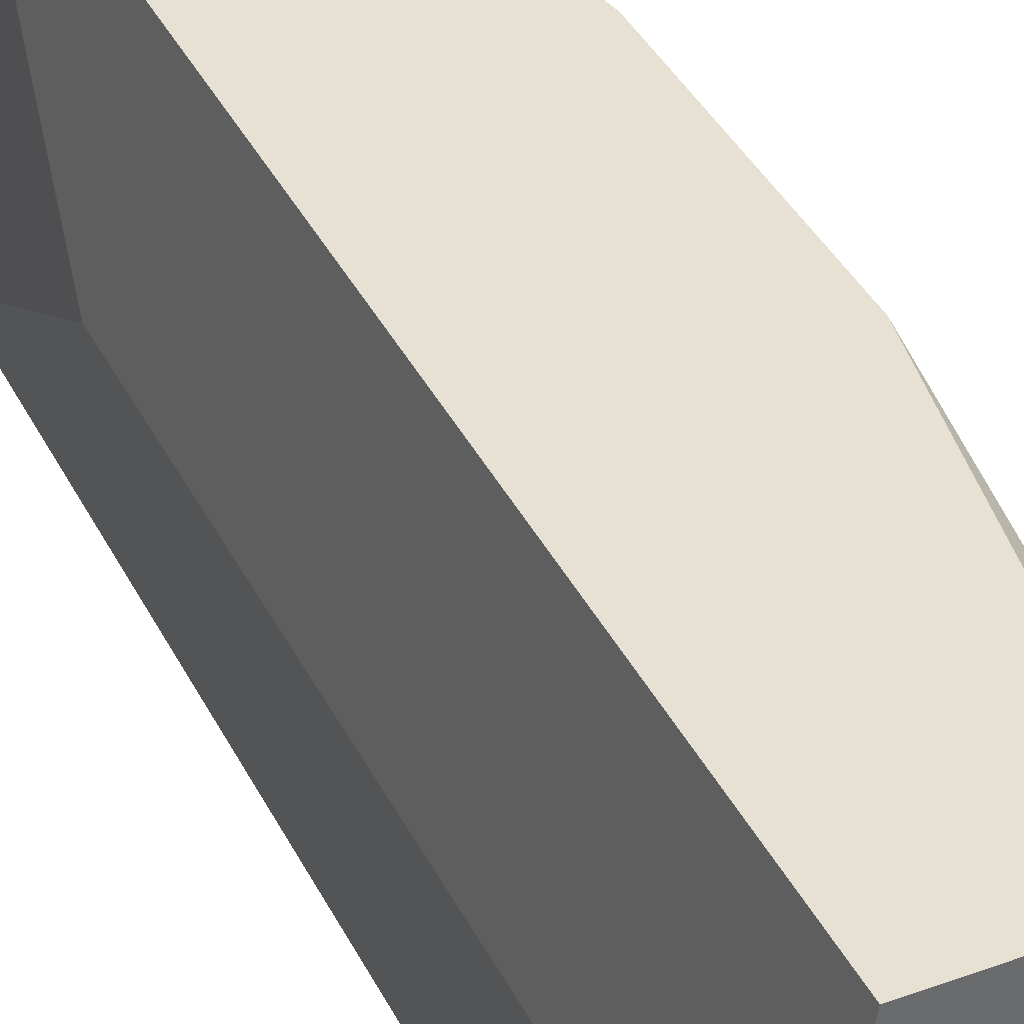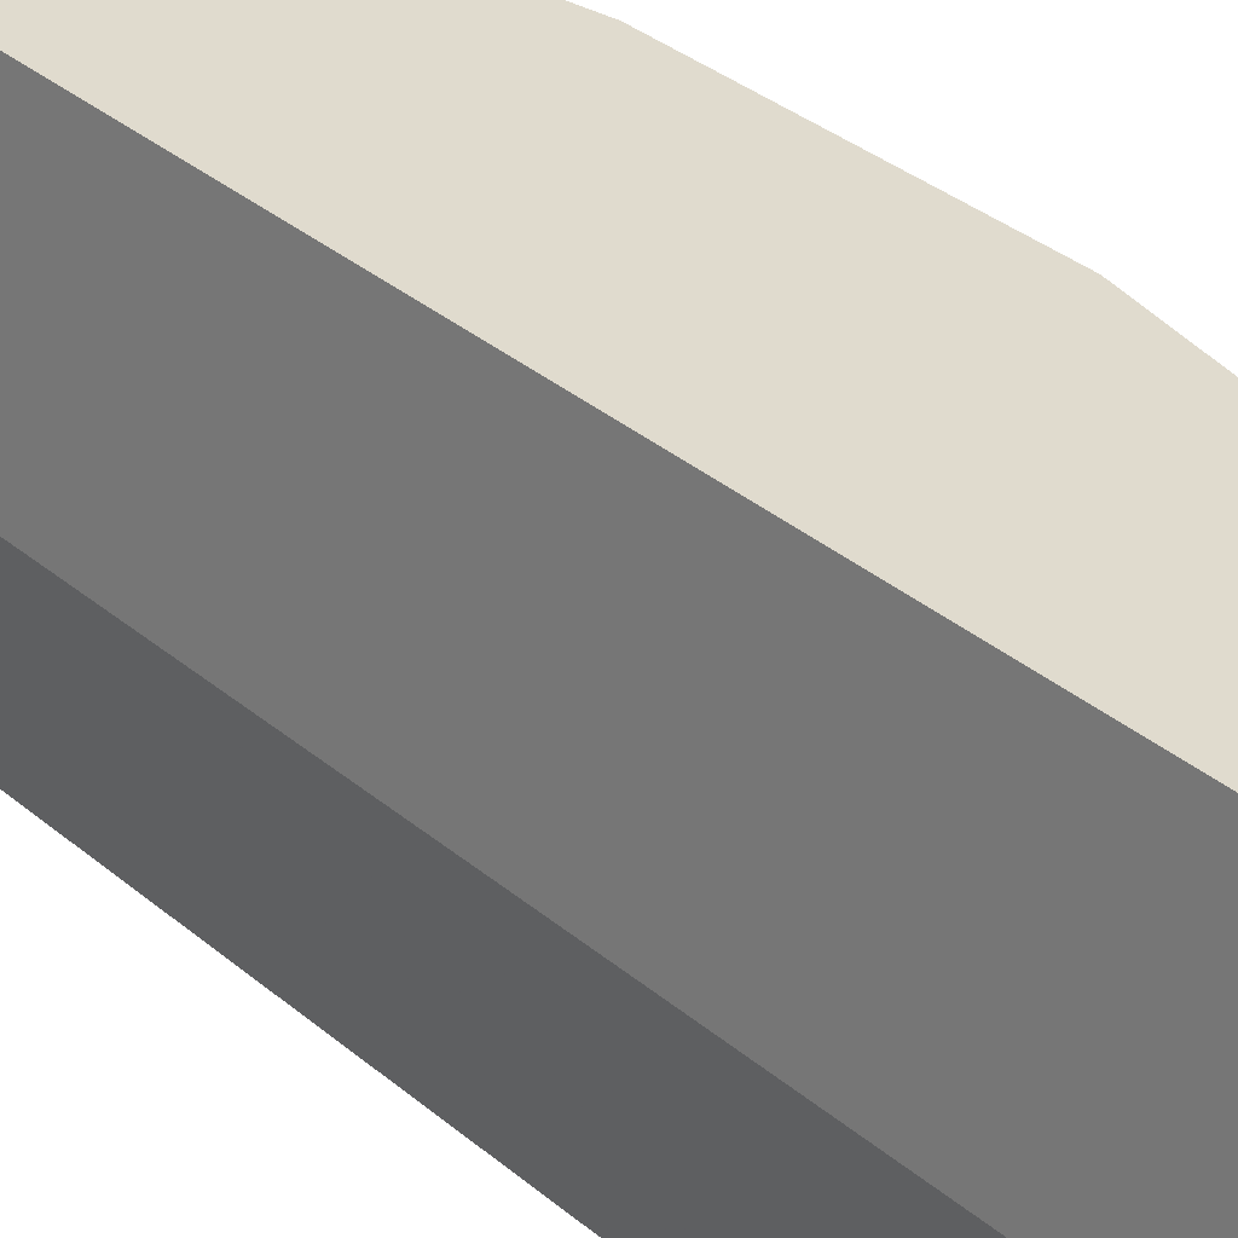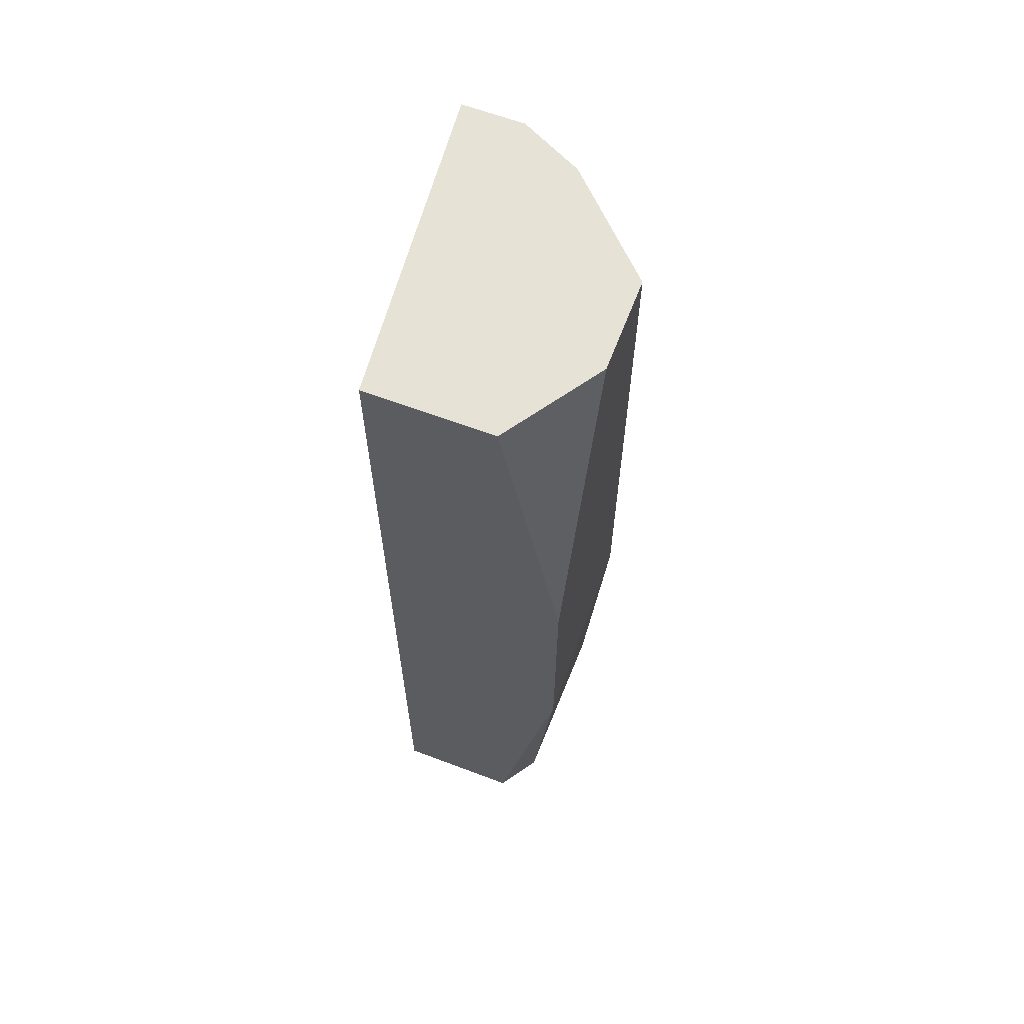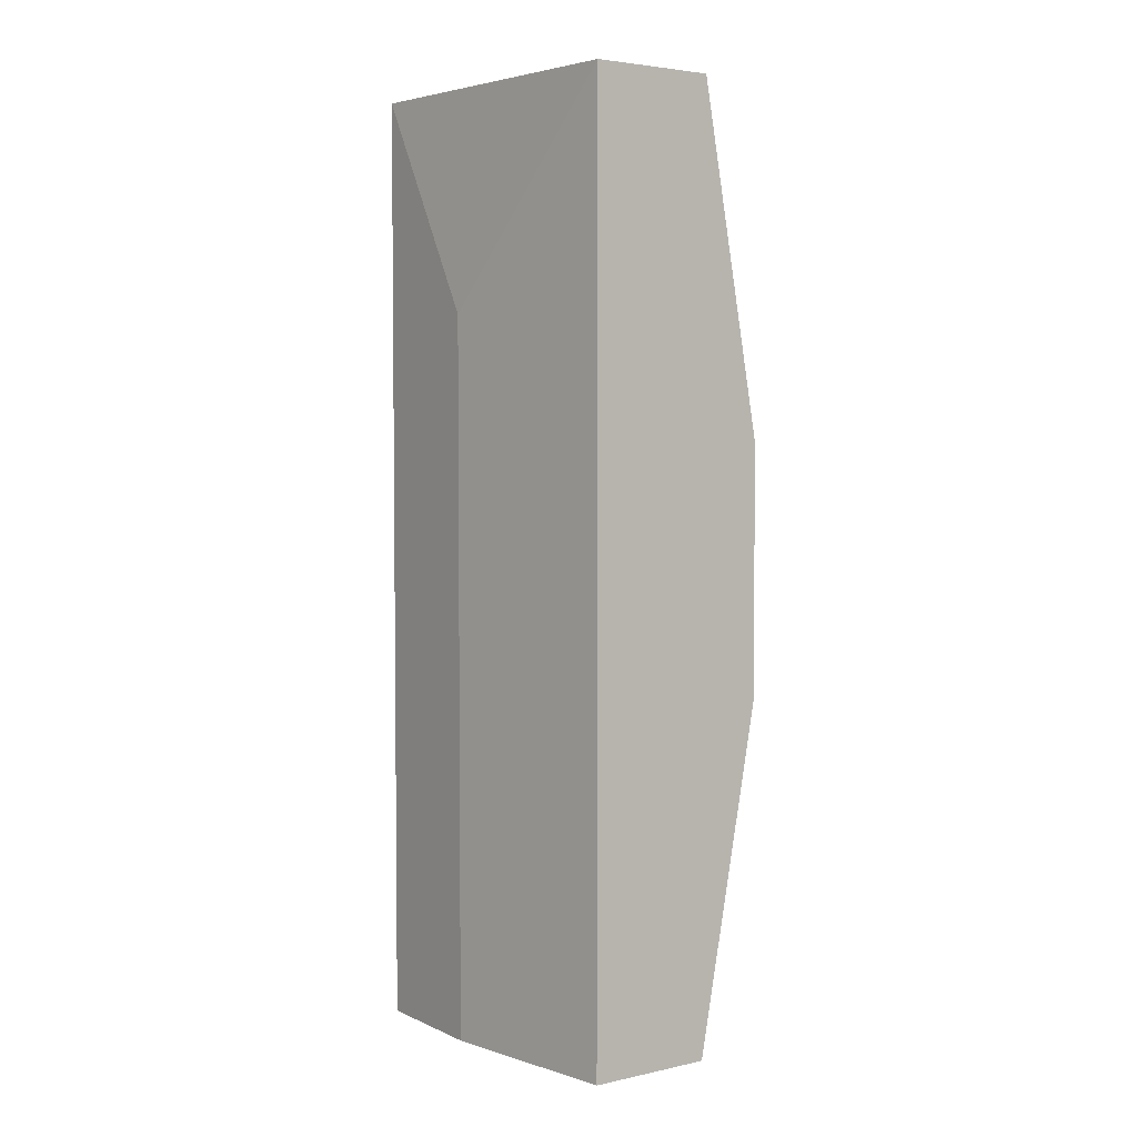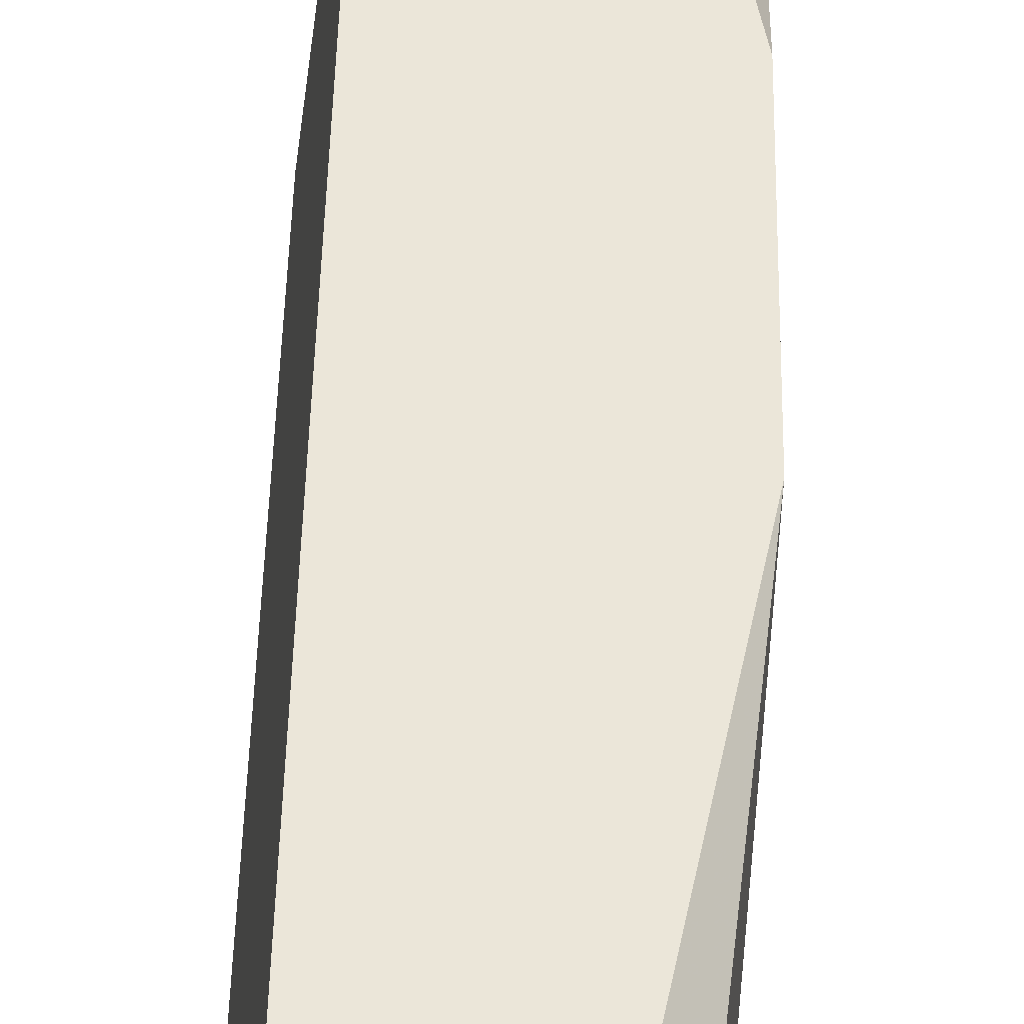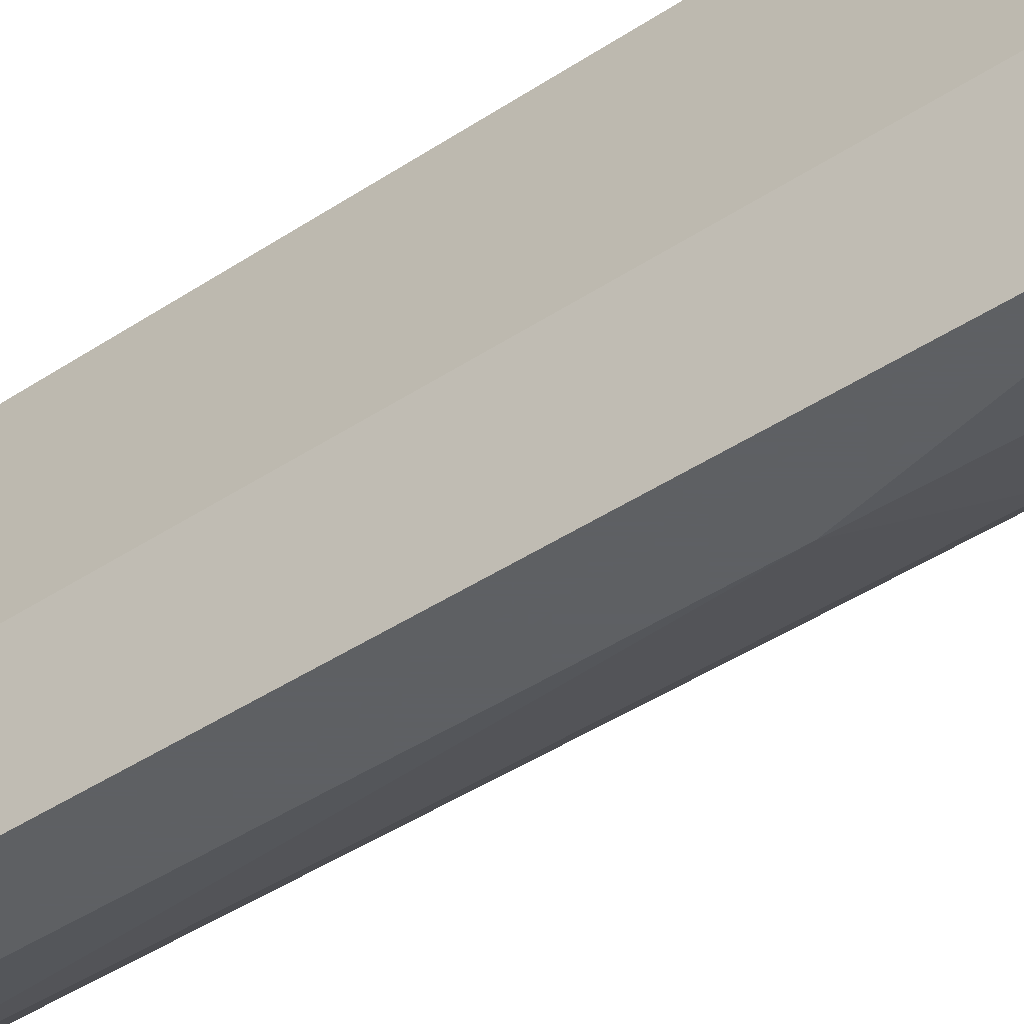
<metadata>
{"format":"obj","ext":"obj","renderer":"f3d","projection":"perspective","resolution":1024,"background":"white","views":[{"elev":38.7,"azim":-24.5,"up":"+Z"},{"elev":33.5,"azim":-41.0,"up":"+Z"},{"elev":63.6,"azim":20.9,"up":"+Y"},{"elev":3.9,"azim":-35.2,"up":"+Y"},{"elev":47.0,"azim":1.2,"up":"+Z"},{"elev":-42.7,"azim":-51.6,"up":"+Z"}]}
</metadata>
<code>
v -0.008942 0.02003 -0.03018
v -0.007892 -0.01142 -0.02074
v -0.007892 0.02003 -0.02074
v -0.007892 -0.004084 -0.02913
v -0.01104 0.02003 -0.03123
v -0.01104 -0.001987 -0.03123
v -0.009988 -0.01142 -0.03018
v -0.01209 -0.01142 -0.02074
v -0.01209 0.02003 -0.02074
v -0.005794 0.00116 -0.02703
v -0.005794 0.02003 -0.02703
v -0.005794 0.02003 -0.02389
v -0.005794 0.008498 -0.02074
v -0.005794 0.00011 -0.02074
v -0.01314 -0.01142 -0.03123
v -0.01314 -0.01142 -0.02703
v -0.01314 0.02003 -0.03123
v -0.01314 0.01269 -0.02703
v -0.006843 -0.01142 -0.02808
v -0.006843 -0.01038 -0.02179
f 15 6 7
f 3 9 8
f 9 3 17
f 17 3 11
f 8 15 19
f 3 8 14
f 20 19 14
f 15 17 5
f 17 11 5
f 8 9 16
f 15 8 16
f 17 15 16
f 11 3 12
f 14 11 12
f 11 14 10
f 14 19 10
f 15 5 6
f 9 17 18
f 16 9 18
f 17 16 18
f 19 4 1
f 5 11 1
f 11 10 1
f 10 19 1
f 4 6 1
f 6 5 1
f 19 20 2
f 8 19 2
f 14 8 2
f 20 14 2
f 3 14 13
f 12 3 13
f 14 12 13
f 4 19 7
f 19 15 7
f 6 4 7

</code>
